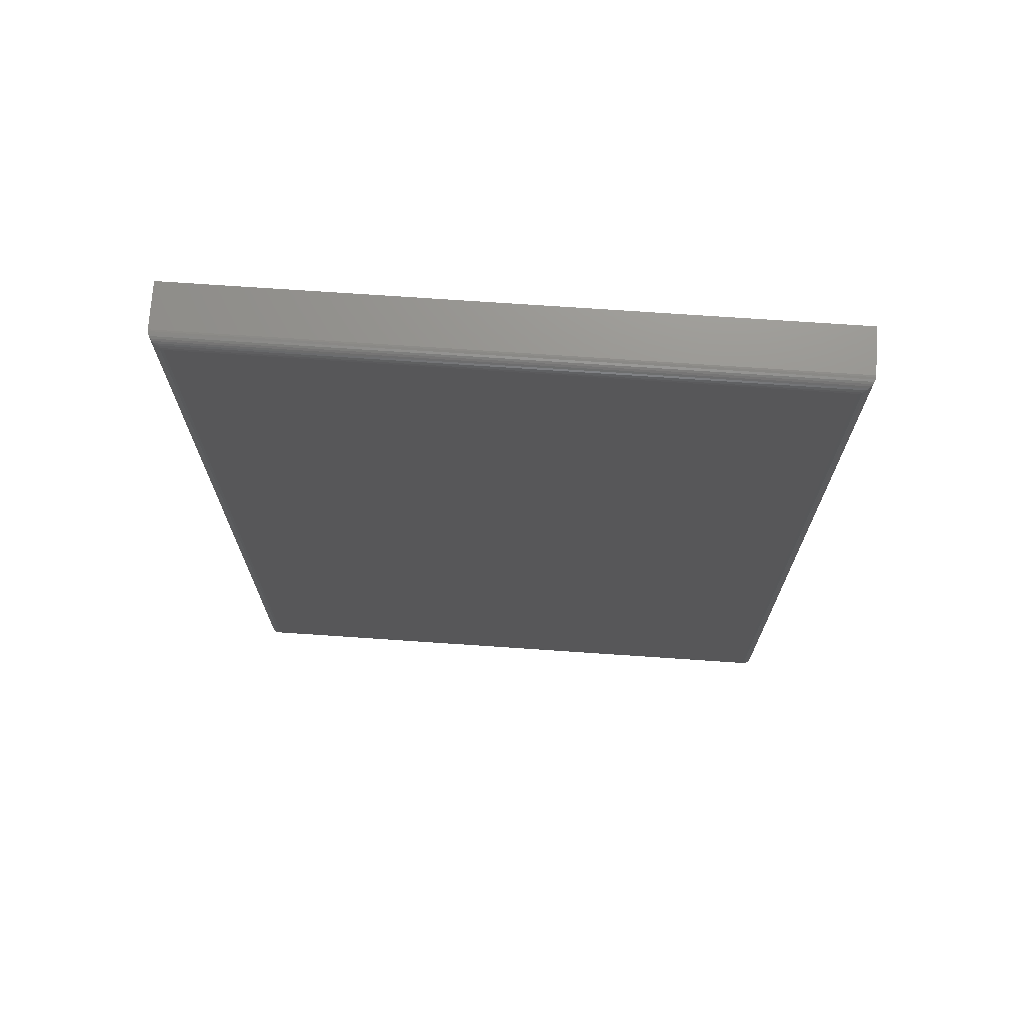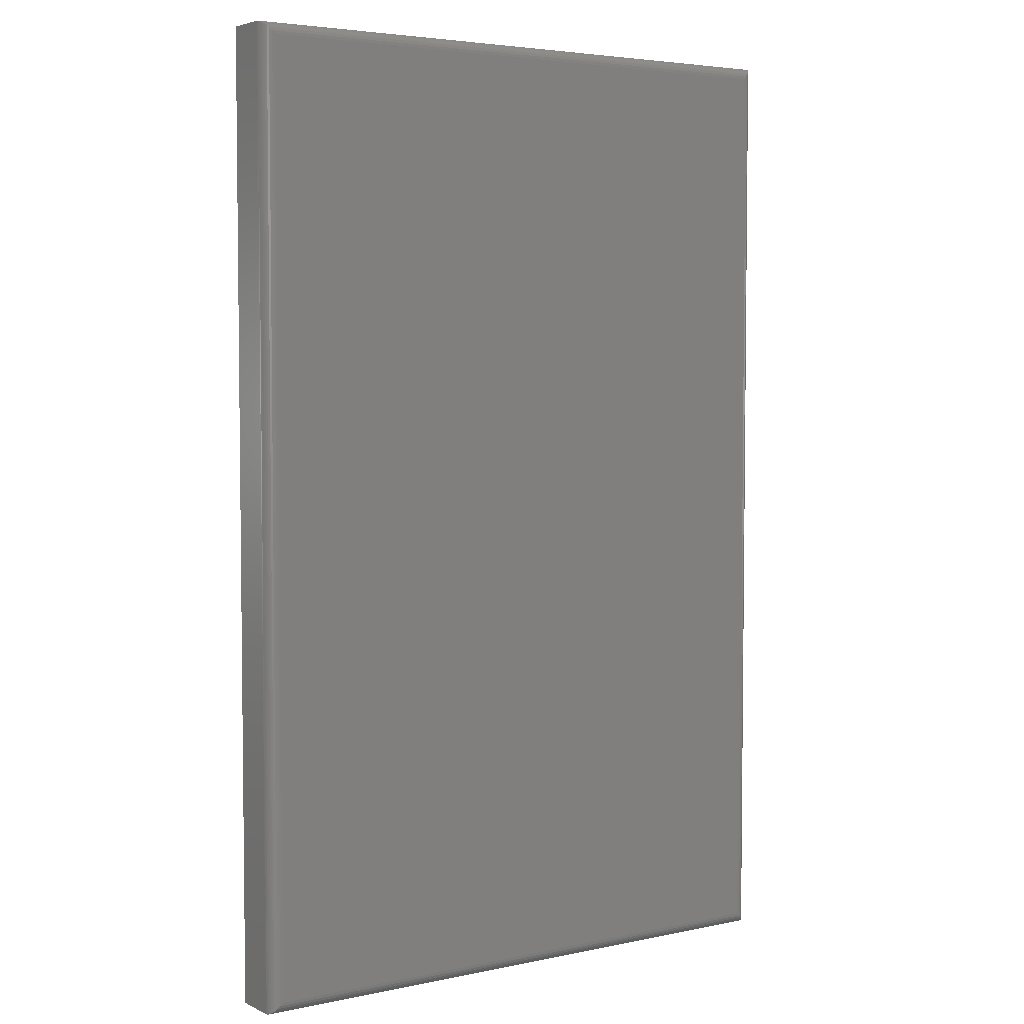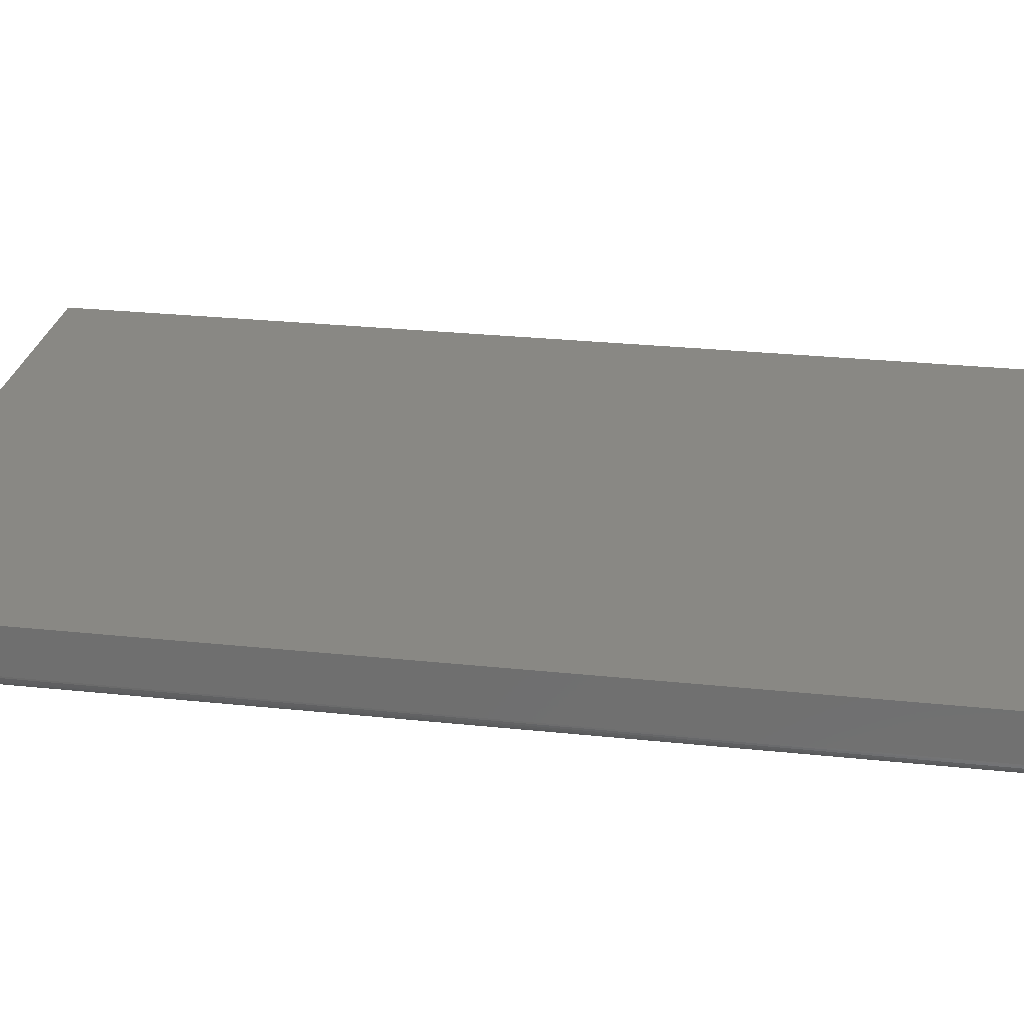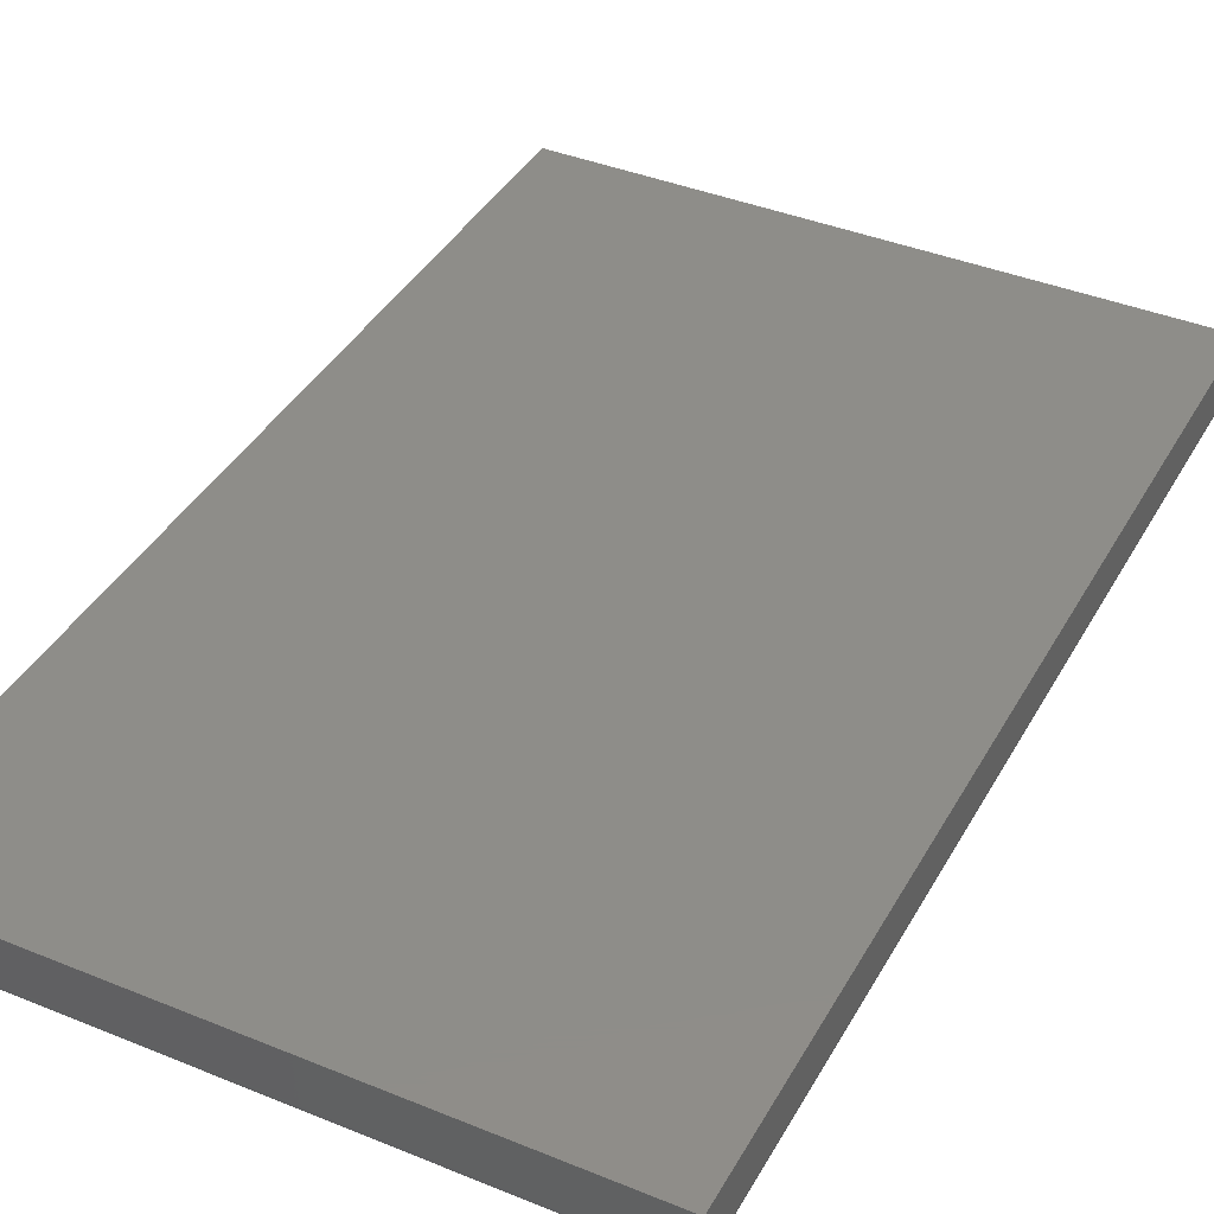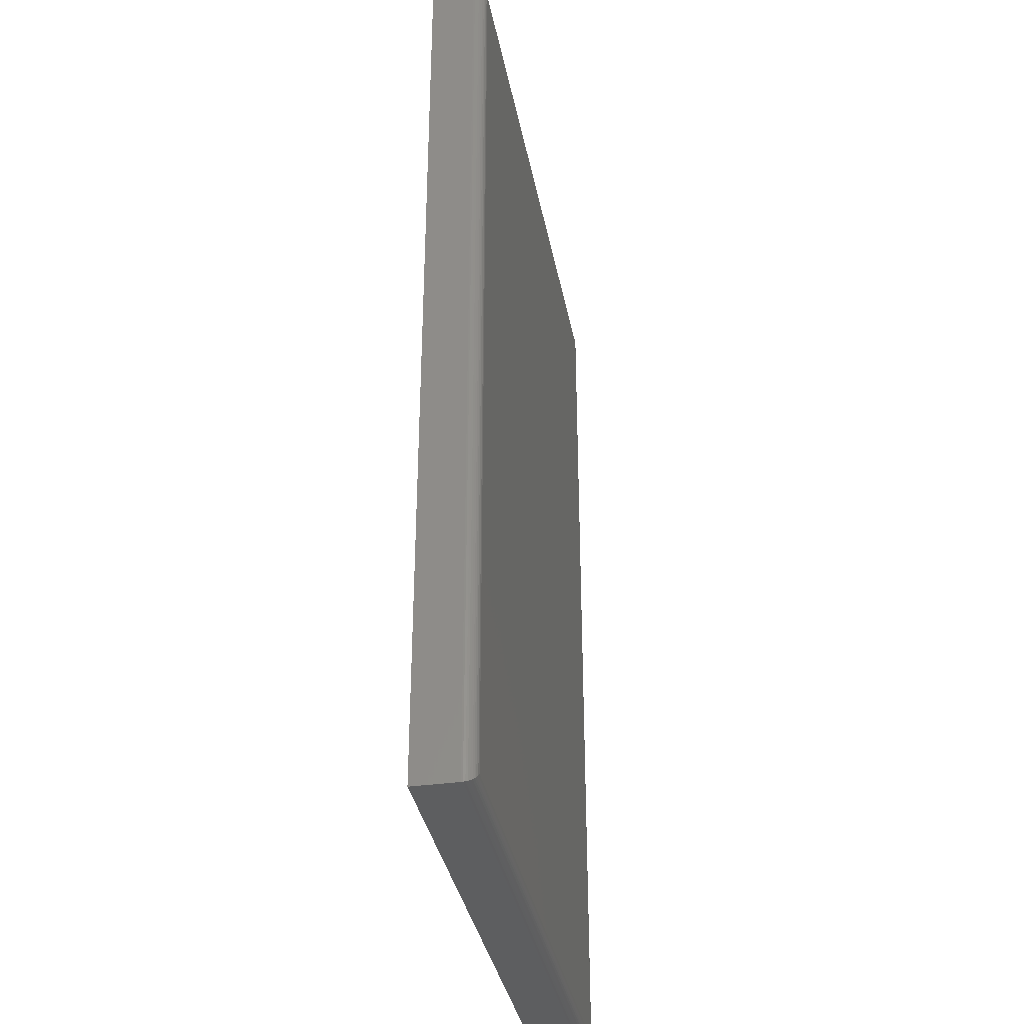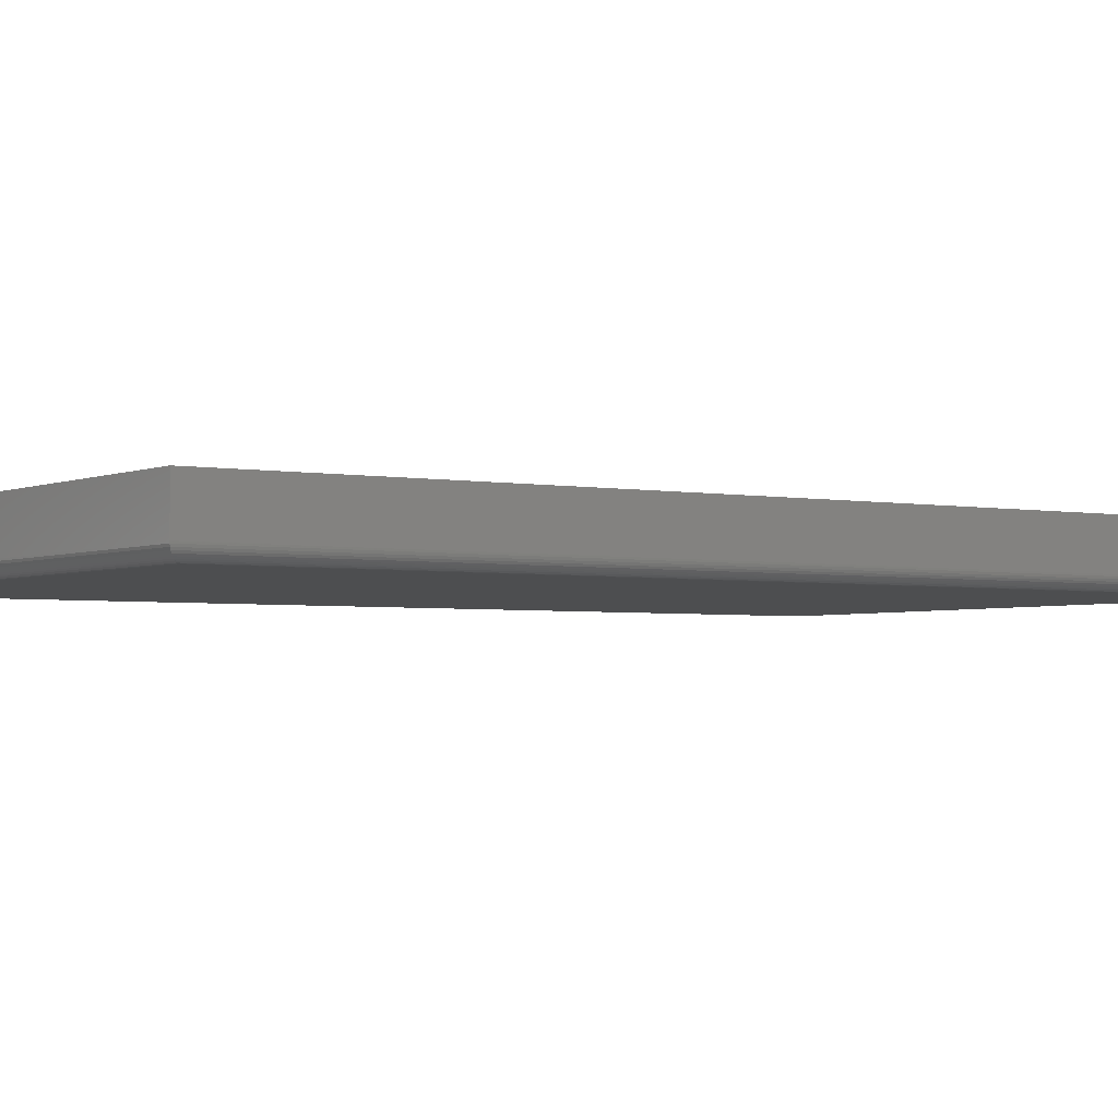
<metadata>
{"format":"stl","ext":"stl","renderer":"f3d","projection":"perspective","resolution":1024,"background":"white","views":[{"elev":72.1,"azim":-176.1,"up":"+Y"},{"elev":4.3,"azim":145.6,"up":"+Y"},{"elev":26.8,"azim":99.4,"up":"+Z"},{"elev":39.8,"azim":-153.2,"up":"+Z"},{"elev":-35.5,"azim":100.7,"up":"+Y"},{"elev":-2.9,"azim":-124.2,"up":"+Z"}]}
</metadata>
<code>
# stl→obj: 44 verts, 84 faces
v -0.3125 -0.4297 0
v -0.3125 0.7344 0
v 0.4112 -0.4297 0
v 0.4112 0.7344 0
v -0.3281 0.75 0.07031
v -0.3281 0.75 0.01562
v -0.3281 -0.4453 0.07031
v -0.3281 -0.4453 0.01562
v 0.4268 0.75 0.07031
v 0.4268 0.75 0.01562
v 0.4268 -0.4453 0.07031
v 0.4268 -0.4453 0.01562
v -0.3162 -0.4334 0.0004375
v -0.3162 0.738 0.0004375
v -0.3197 -0.4369 0.001752
v -0.3197 0.7416 0.001752
v -0.3218 -0.439 0.003078
v -0.3218 0.7437 0.003078
v -0.3237 -0.4409 0.004736
v -0.3237 0.7456 0.004736
v -0.3253 -0.4425 0.006684
v -0.3253 0.7472 0.006684
v -0.3266 -0.4438 0.008871
v -0.328 -0.4452 0.01369
v -0.328 0.7499 0.01369
v -0.3275 -0.4447 0.01123
v -0.3275 0.7494 0.01123
v -0.3266 0.7485 0.008871
v 0.4149 0.738 0.0004375
v 0.4184 0.7416 0.001752
v 0.4205 0.7437 0.003078
v 0.4224 0.7456 0.004736
v 0.424 0.7472 0.006684
v 0.4267 0.7499 0.01369
v 0.4262 0.7494 0.01123
v 0.4253 0.7485 0.008871
v 0.4149 -0.4334 0.0004375
v 0.4184 -0.4369 0.001752
v 0.4205 -0.439 0.003078
v 0.4224 -0.4409 0.004736
v 0.424 -0.4425 0.006684
v 0.4267 -0.4452 0.01369
v 0.4262 -0.4447 0.01123
v 0.4253 -0.4438 0.008871
f 1 2 3
f 3 2 4
f 5 6 7
f 7 6 8
f 9 10 5
f 5 10 6
f 11 12 9
f 9 12 10
f 7 8 11
f 11 8 12
f 2 13 14
f 2 1 13
f 14 13 15
f 14 15 16
f 16 15 17
f 16 17 18
f 18 17 19
f 18 19 20
f 20 19 21
f 20 21 22
f 22 21 23
f 8 6 24
f 24 6 25
f 24 25 26
f 26 25 27
f 26 27 23
f 23 27 28
f 23 28 22
f 4 14 29
f 4 2 14
f 29 14 16
f 29 16 30
f 30 16 18
f 30 18 31
f 31 18 20
f 31 20 32
f 32 20 22
f 32 22 33
f 33 22 28
f 6 10 25
f 25 10 34
f 25 34 27
f 27 34 35
f 27 35 28
f 28 35 36
f 28 36 33
f 3 29 37
f 3 4 29
f 37 29 30
f 37 30 38
f 38 30 31
f 38 31 39
f 39 31 32
f 39 32 40
f 40 32 33
f 40 33 41
f 41 33 36
f 10 12 34
f 34 12 42
f 34 42 35
f 35 42 43
f 35 43 36
f 36 43 44
f 36 44 41
f 1 37 13
f 1 3 37
f 13 37 38
f 13 38 15
f 15 38 39
f 15 39 17
f 17 39 40
f 17 40 19
f 19 40 41
f 19 41 21
f 21 41 44
f 12 8 42
f 42 8 24
f 42 24 43
f 43 24 26
f 43 26 44
f 44 26 23
f 44 23 21
f 7 11 5
f 5 11 9

</code>
